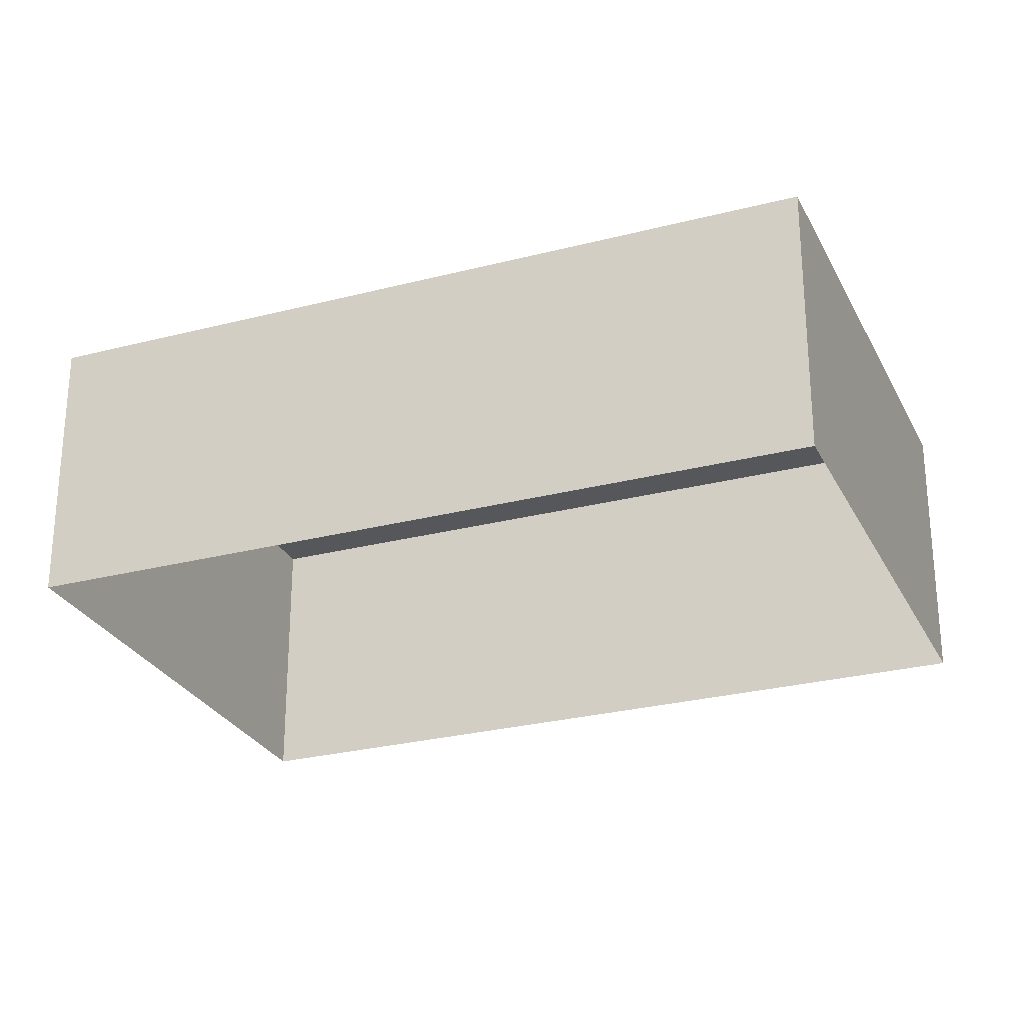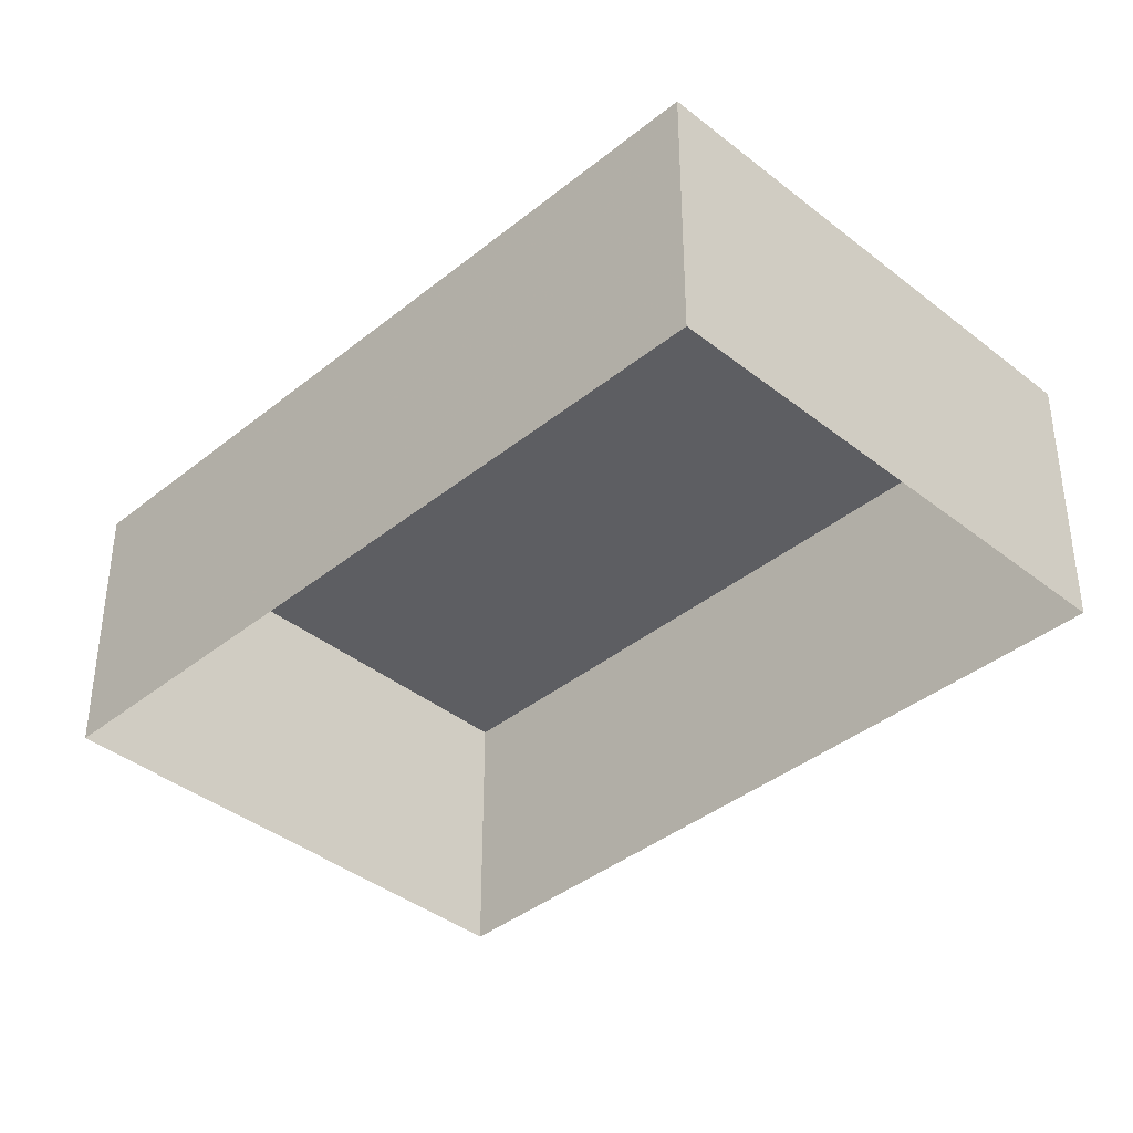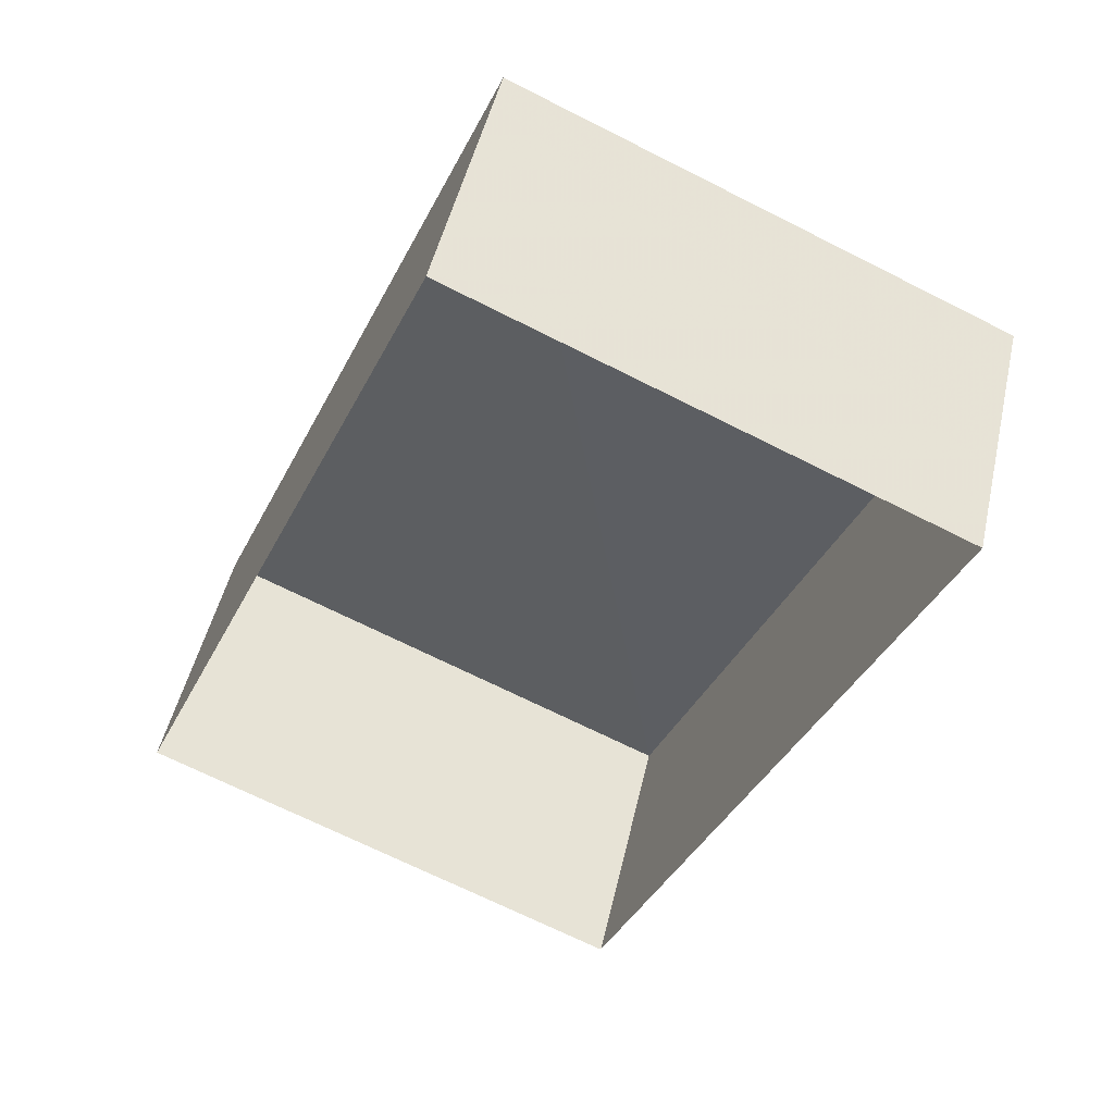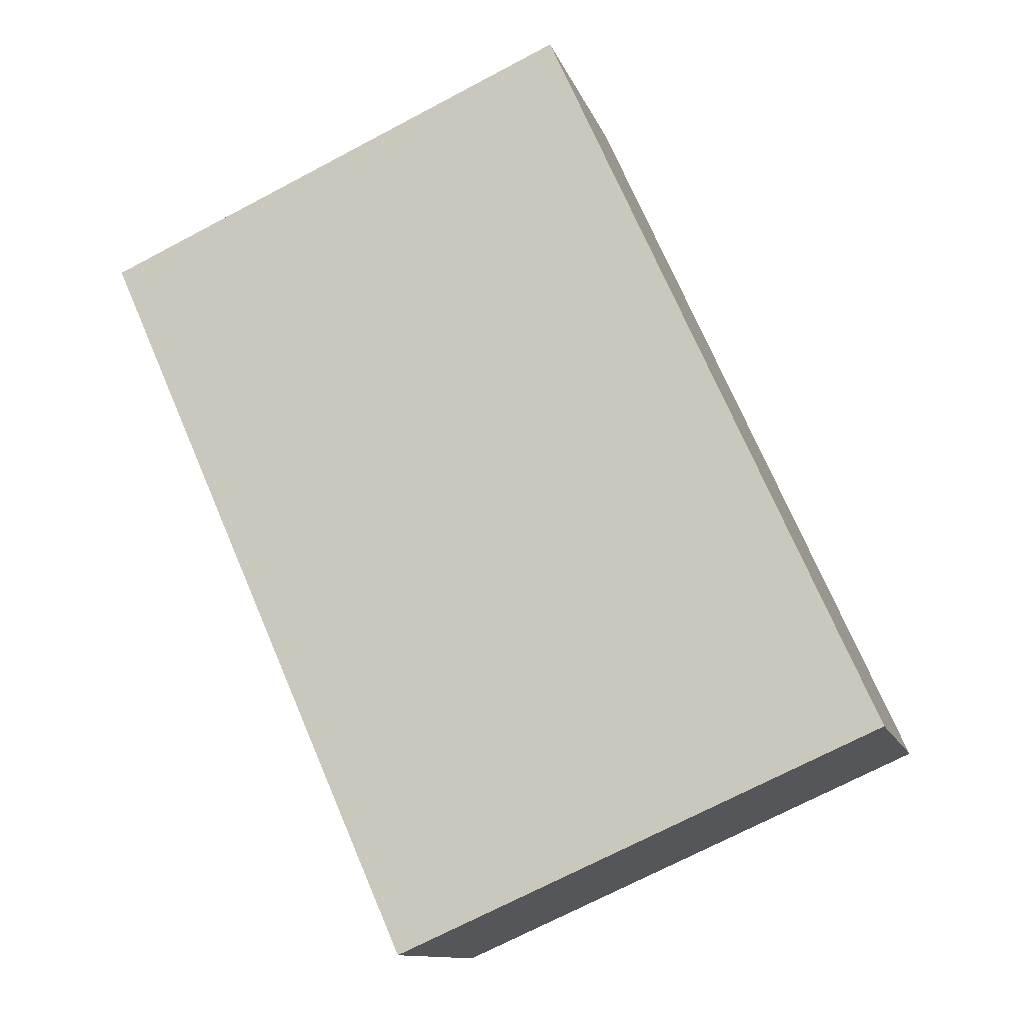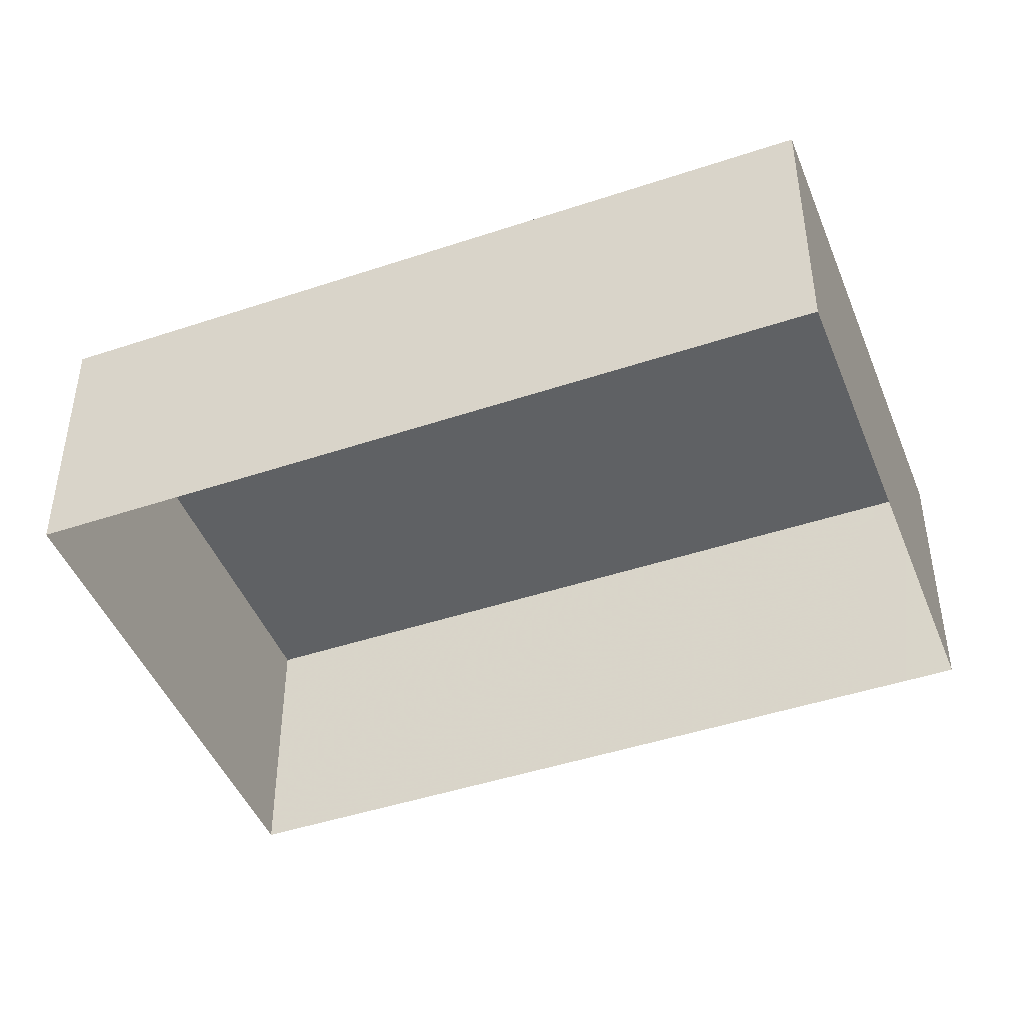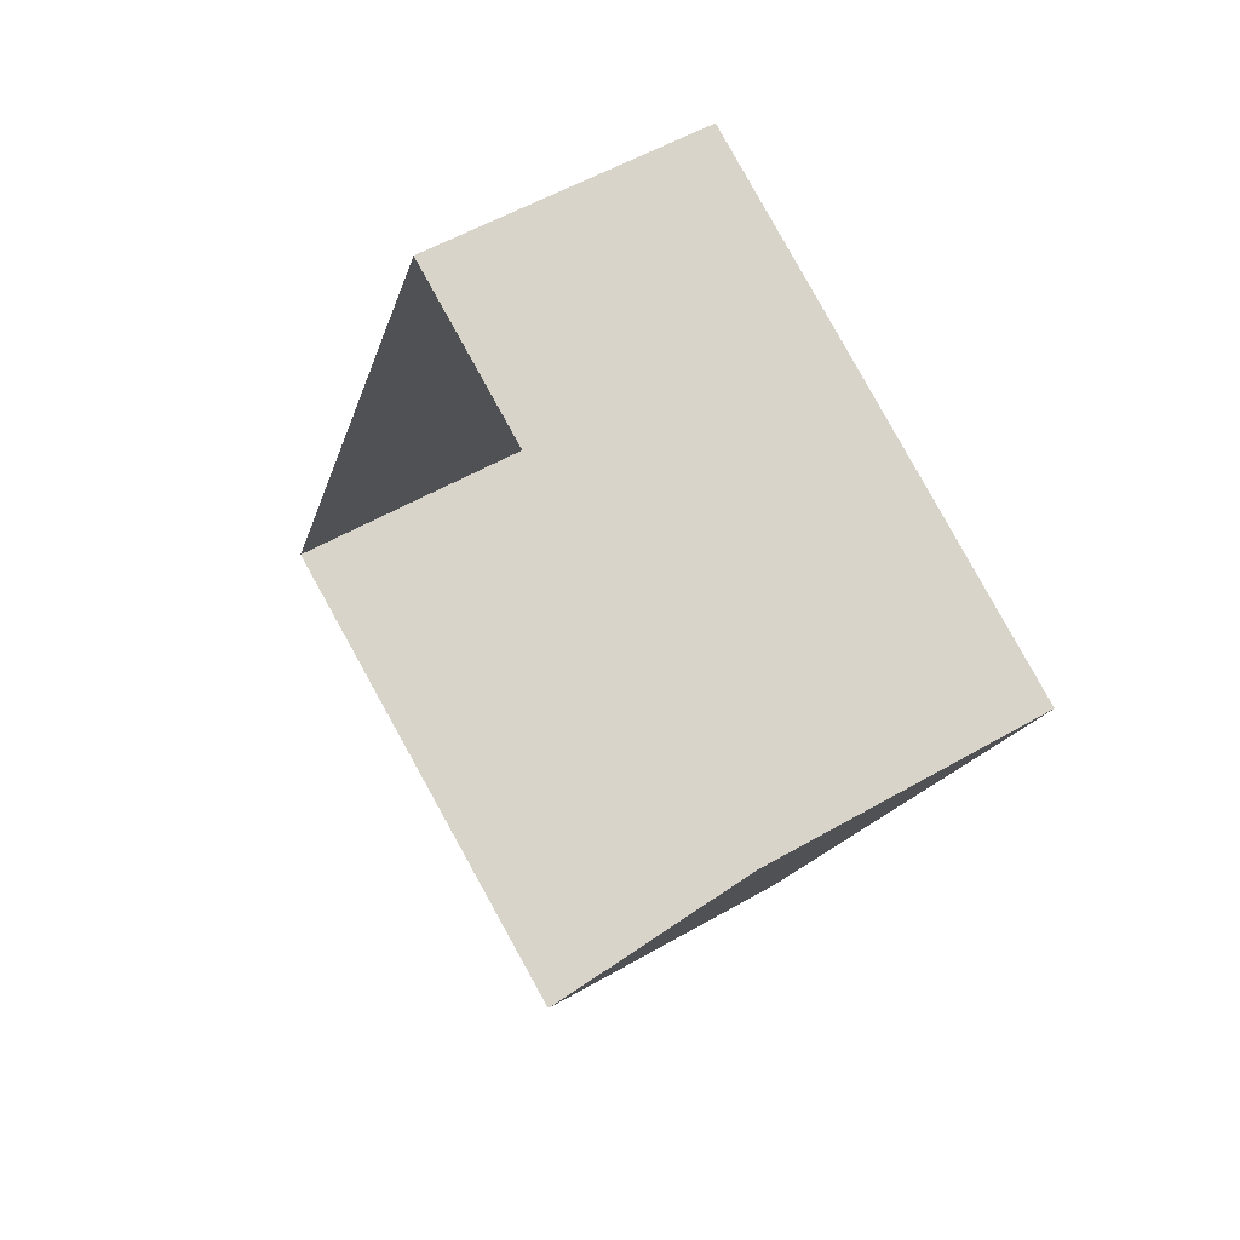
<metadata>
{"format":"obj","ext":"obj","renderer":"f3d","projection":"perspective","resolution":1024,"background":"white","views":[{"elev":-27.2,"azim":-44.3,"up":"+Z"},{"elev":-39.3,"azim":-20.9,"up":"+Z"},{"elev":48.0,"azim":-167.4,"up":"+Y"},{"elev":-11.7,"azim":14.4,"up":"+Y"},{"elev":-45.5,"azim":134.9,"up":"+Z"},{"elev":54.0,"azim":-122.0,"up":"+Y"}]}
</metadata>
<code>
v -2.198e+05 -1.243e+05 31.57
v -2.198e+05 -1.243e+05 31.57
v -2.198e+05 -1.243e+05 31.57
v -2.198e+05 -1.243e+05 31.57
v -2.198e+05 -1.243e+05 33.56
v -2.198e+05 -1.243e+05 33.56
v -2.198e+05 -1.243e+05 33.56
v -2.198e+05 -1.243e+05 33.56
f 1 2 3
f 4 1 3
f 5 6 7
f 8 5 7
f 8 3 2
f 8 7 3
f 8 2 1
f 5 8 1
f 6 1 4
f 6 5 1
f 6 4 3
f 7 6 3

</code>
